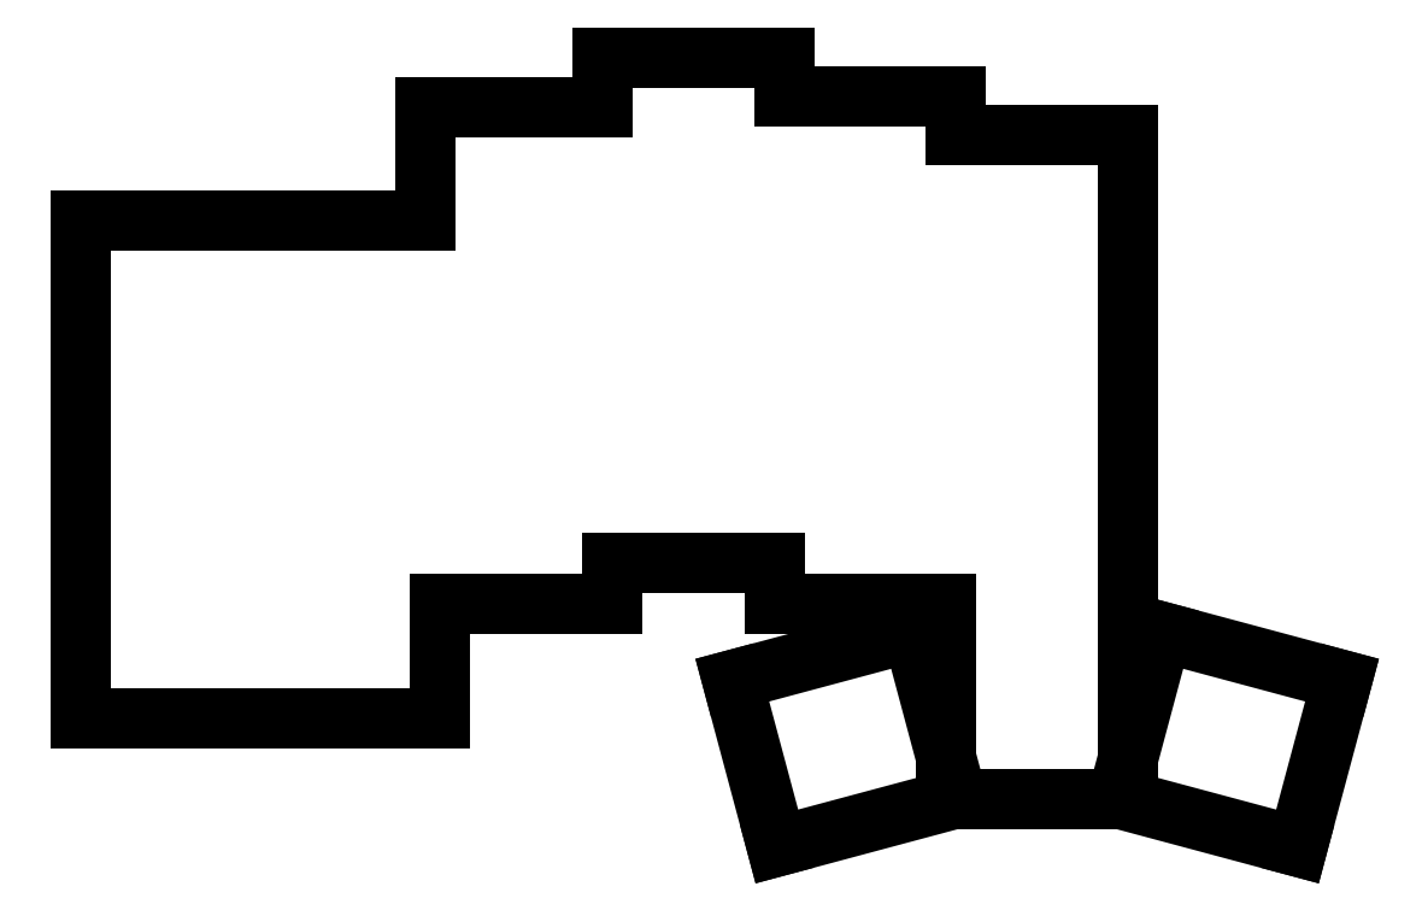
<metadata>
{"format":"dxf","ext":"dxf","renderer":"ezdxf+matplotlib","layout":"modelspace","background":"white","min_lineweight":24,"dpi":150}
</metadata>
<code>
0
SECTION
2
ENTITIES
0
LINE
8
0
10
8
20
-9
11
45.5
21
-9
0
LINE
8
0
10
8
20
-9
11
8
21
43
0
LINE
8
0
10
8
20
43
11
44
21
43
0
LINE
8
0
10
45.5
20
-9
11
45.5
21
2.9
0
LINE
8
0
10
63.5
20
7.15
11
63.5
21
2.9
0
LINE
8
0
10
45.5
20
2.9
11
63.5
21
2.9
0
LINE
8
0
10
44
20
54.9
11
62.5
21
54.9
0
LINE
8
0
10
44
20
43
11
44
21
54.9
0
LINE
8
0
10
63.5
20
7.15
11
80.5
21
7.15
0
LINE
8
0
10
62.5
20
60.05
11
81.5
21
60.05
0
LINE
8
0
10
81.5
20
60.05
11
81.5
21
56
0
LINE
8
0
10
62.5
20
54.9
11
62.5
21
60.05
0
LINE
8
0
10
80.5
20
2.9
11
98.5
21
2.9
0
LINE
8
0
10
80.5
20
2.9
11
80.5
21
7.15
0
LINE
8
0
10
81.5
20
56
11
99.5
21
56
0
LINE
8
0
10
99.5
20
56
11
99.5
21
51.9
0
LINE
8
0
10
117.5
20
-0.5
11
117.5
21
51.9
0
LINE
8
0
10
117.5
20
-0.5
11
117.5
21
-0.5
0
LINE
8
0
10
98.5
20
0.4587
11
98.5
21
2.9
0
LINE
8
0
10
99.5
20
51.9
11
117.5
21
51.9
0
LINE
8
0
10
76.1
20
-5.055
11
94.94
21
-0.008146
0
LINE
8
0
10
94.94
20
-0.008146
11
98.49
21
-13.24
0
LINE
8
0
10
80.76
20
-22.44
11
99.05
21
-17.54
0
LINE
8
0
10
76.1
20
-5.055
11
80.76
21
-22.44
0
LINE
8
0
10
117.5
20
-13.24
11
117.5
21
-0.5
0
LINE
8
0
10
99.05
20
-17.54
11
116.9
21
-17.54
0
LINE
8
0
10
98.49
20
-13.24
11
98.49
21
0.4587
0
LINE
8
0
10
98.49
20
0.4587
11
98.5
21
0.4587
0
LINE
8
0
10
121
20
-0.008146
11
139.9
21
-5.055
0
LINE
8
0
10
135.2
20
-22.44
11
139.9
21
-5.055
0
LINE
8
0
10
116.9
20
-17.54
11
135.2
21
-22.44
0
LINE
8
0
10
117.5
20
-13.24
11
121
21
-0.008146
0
ENDSEC
0
EOF

</code>
